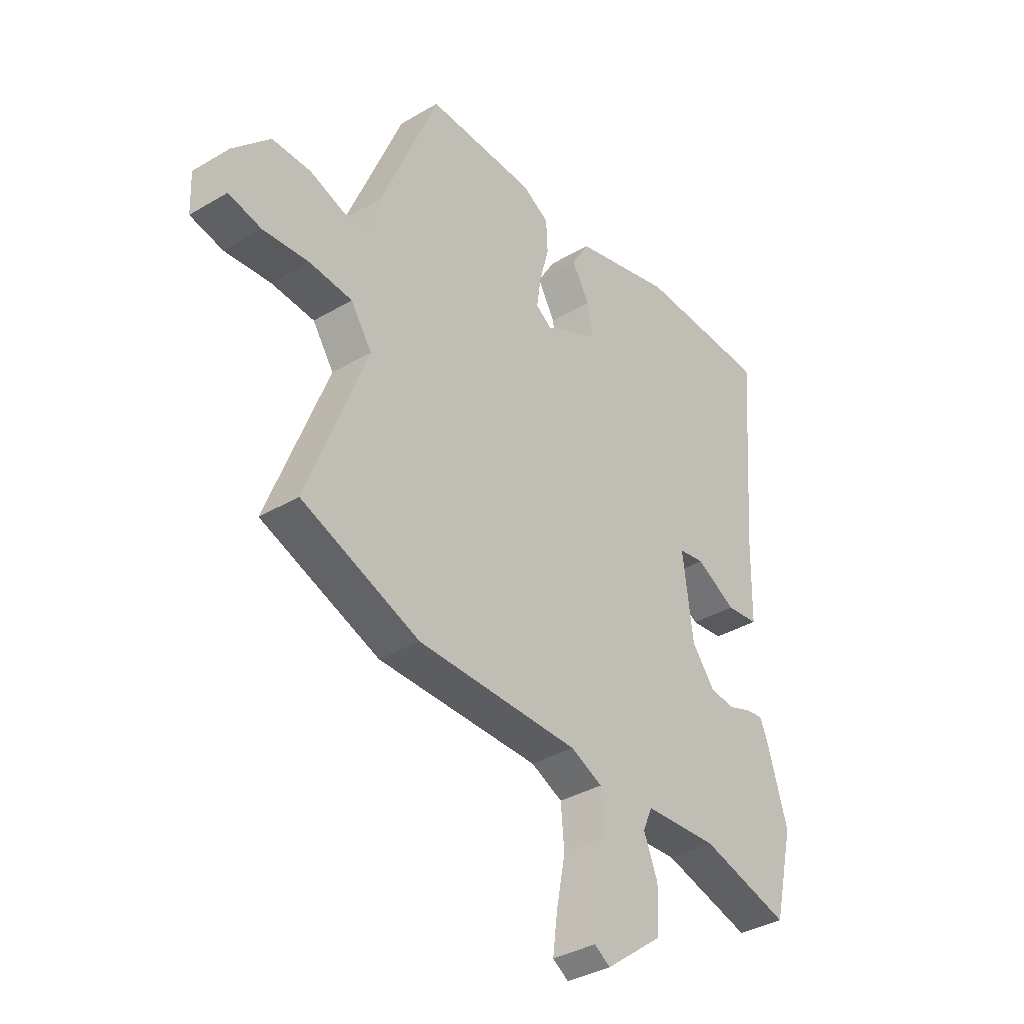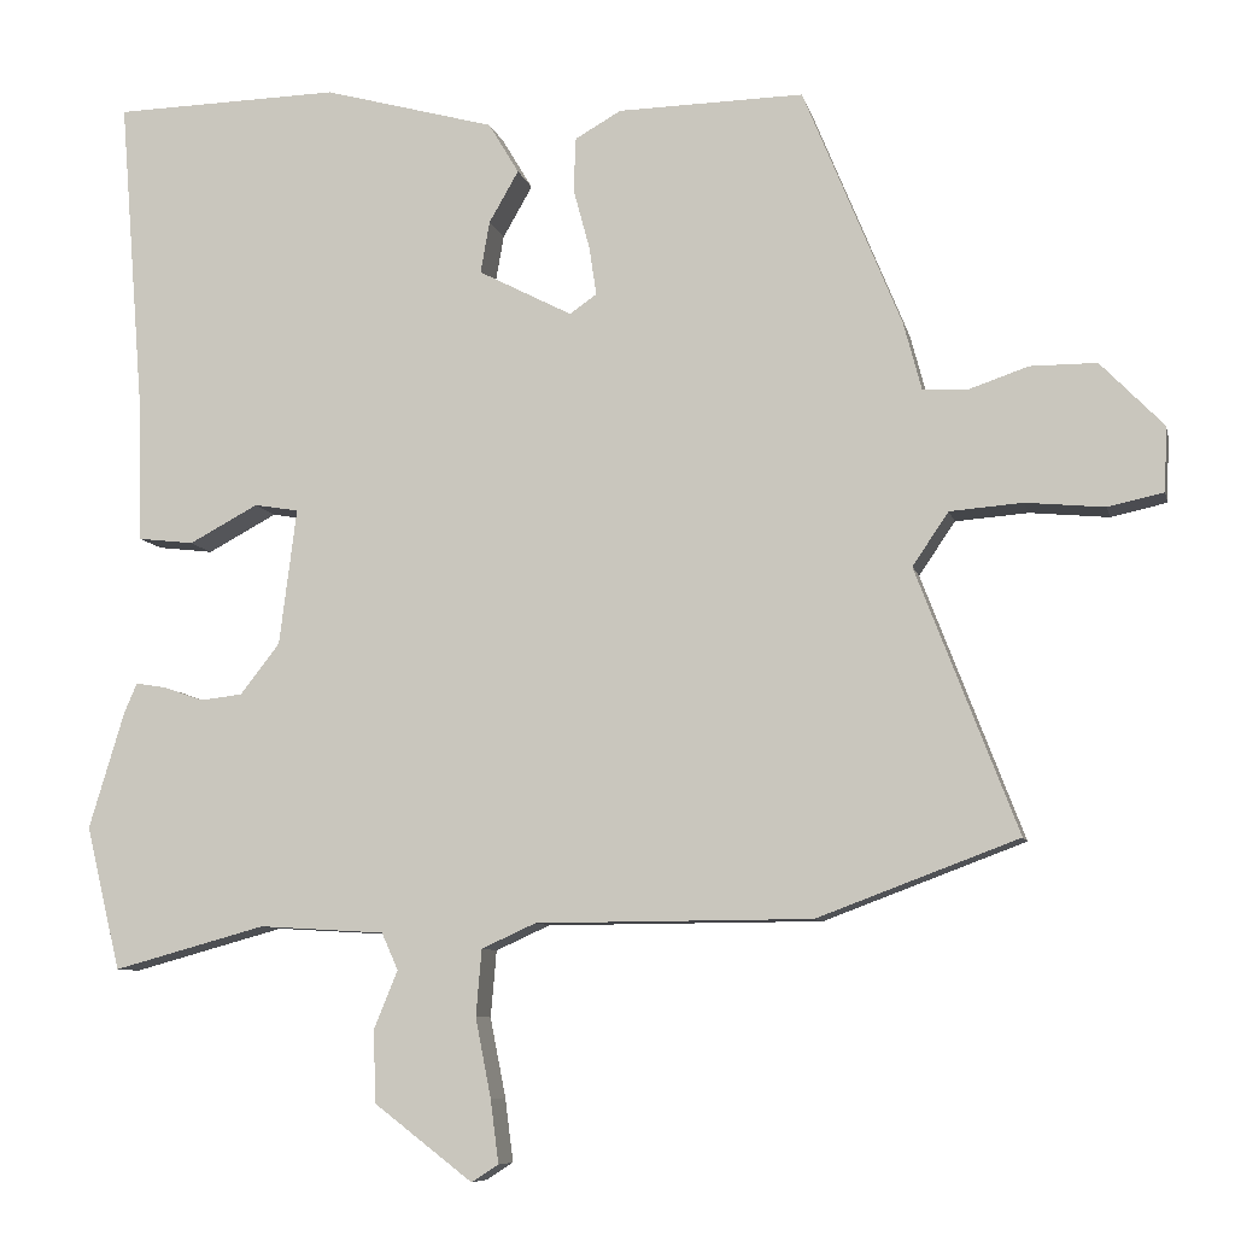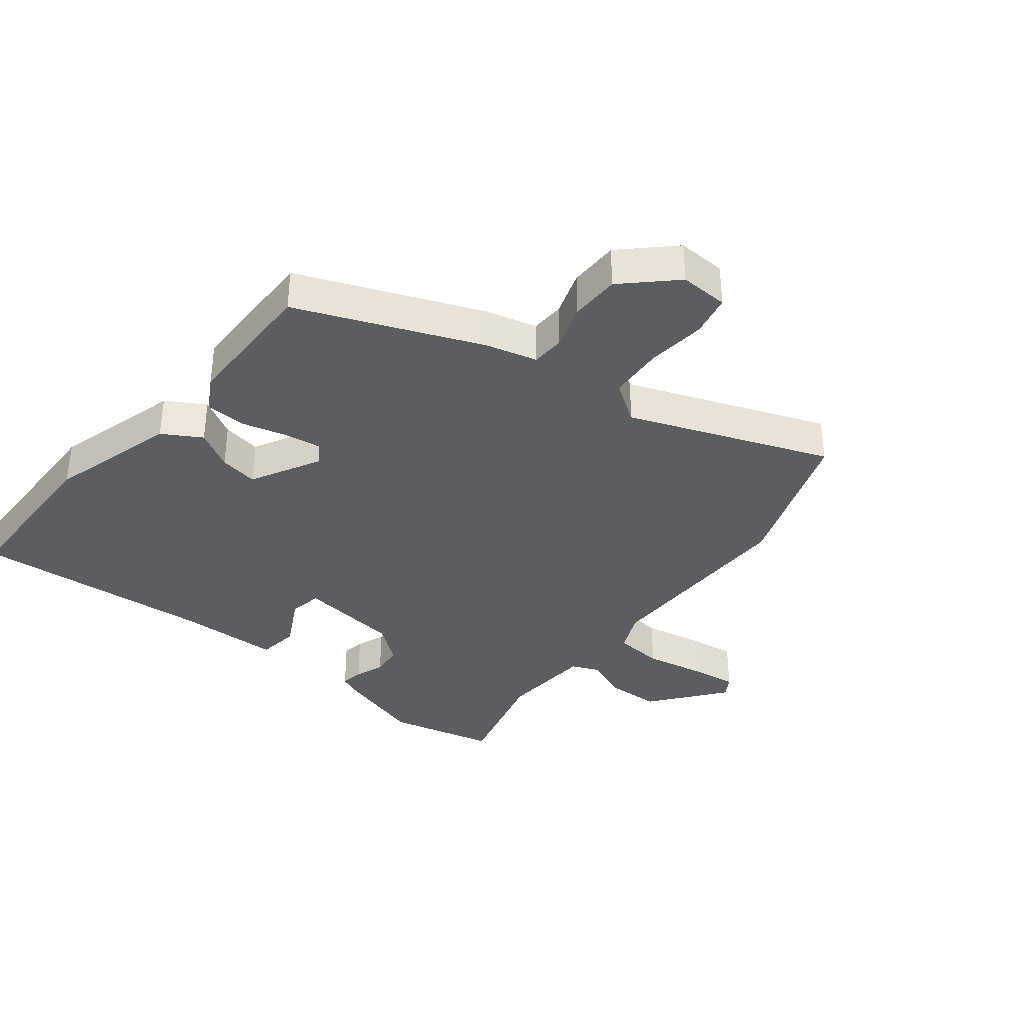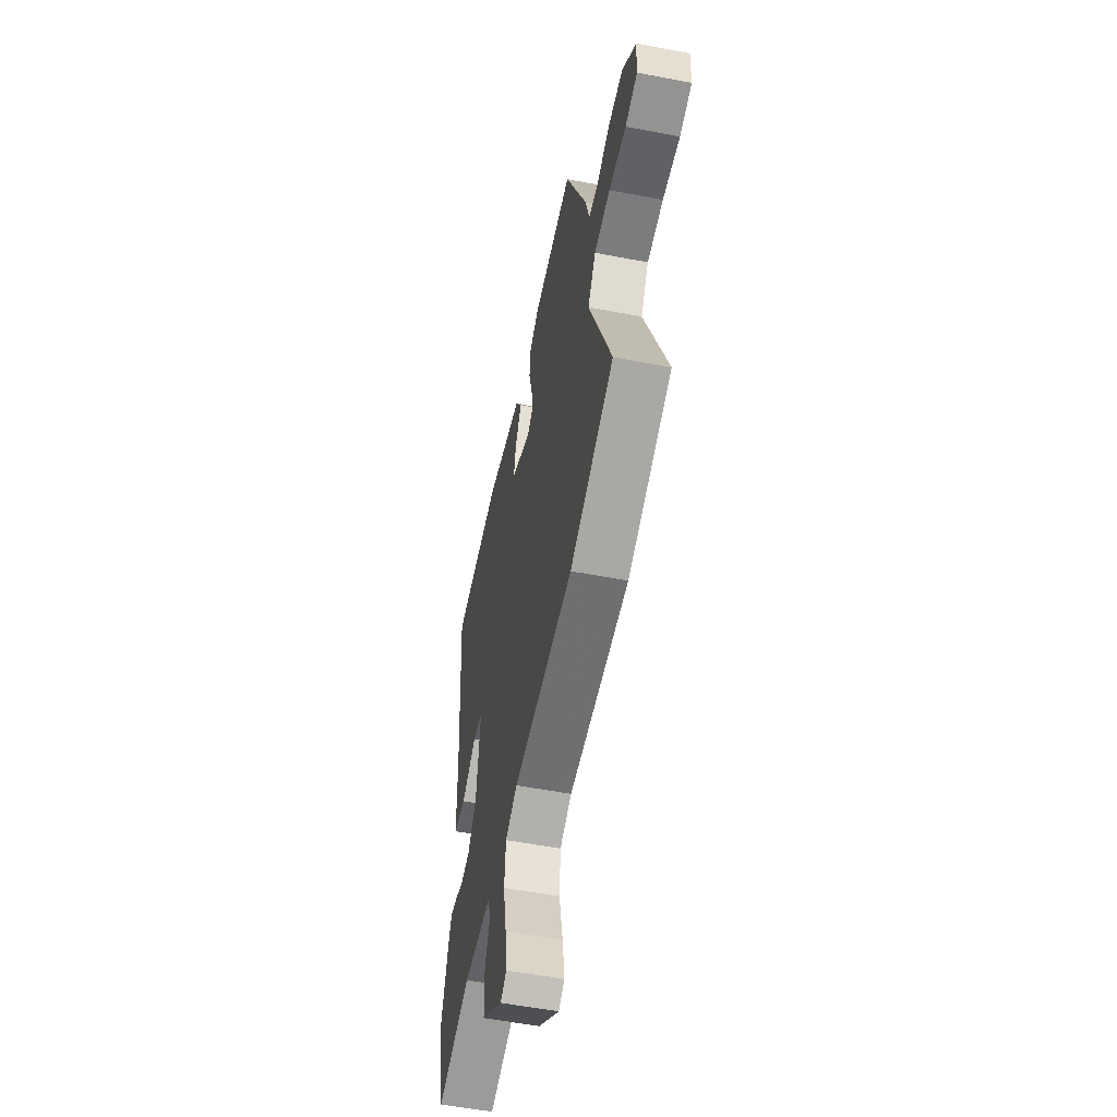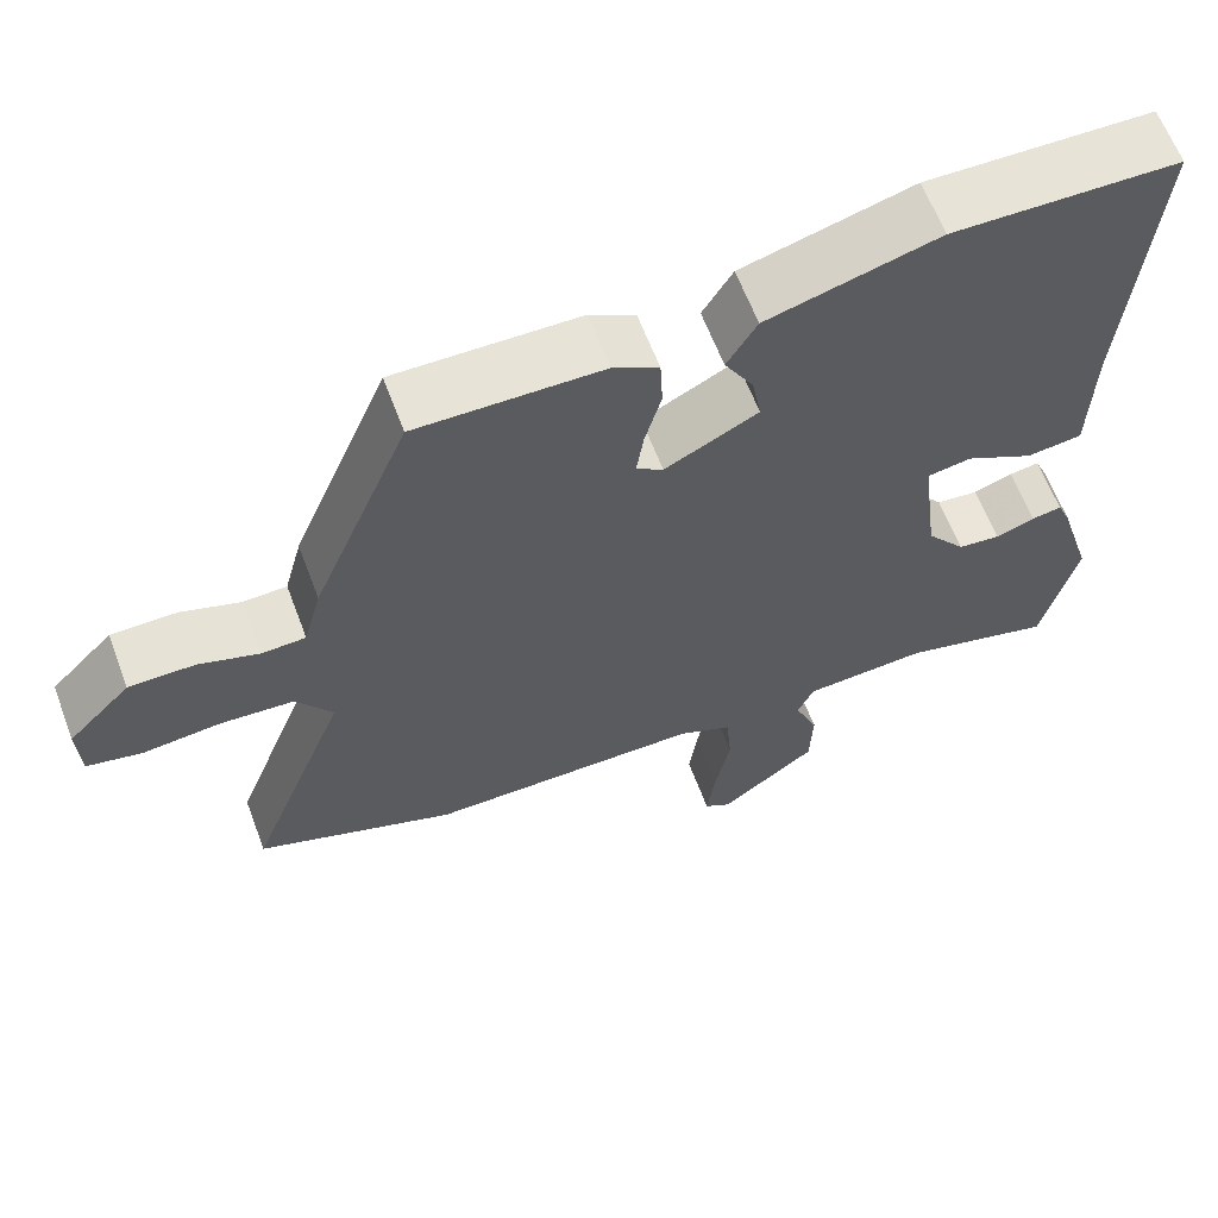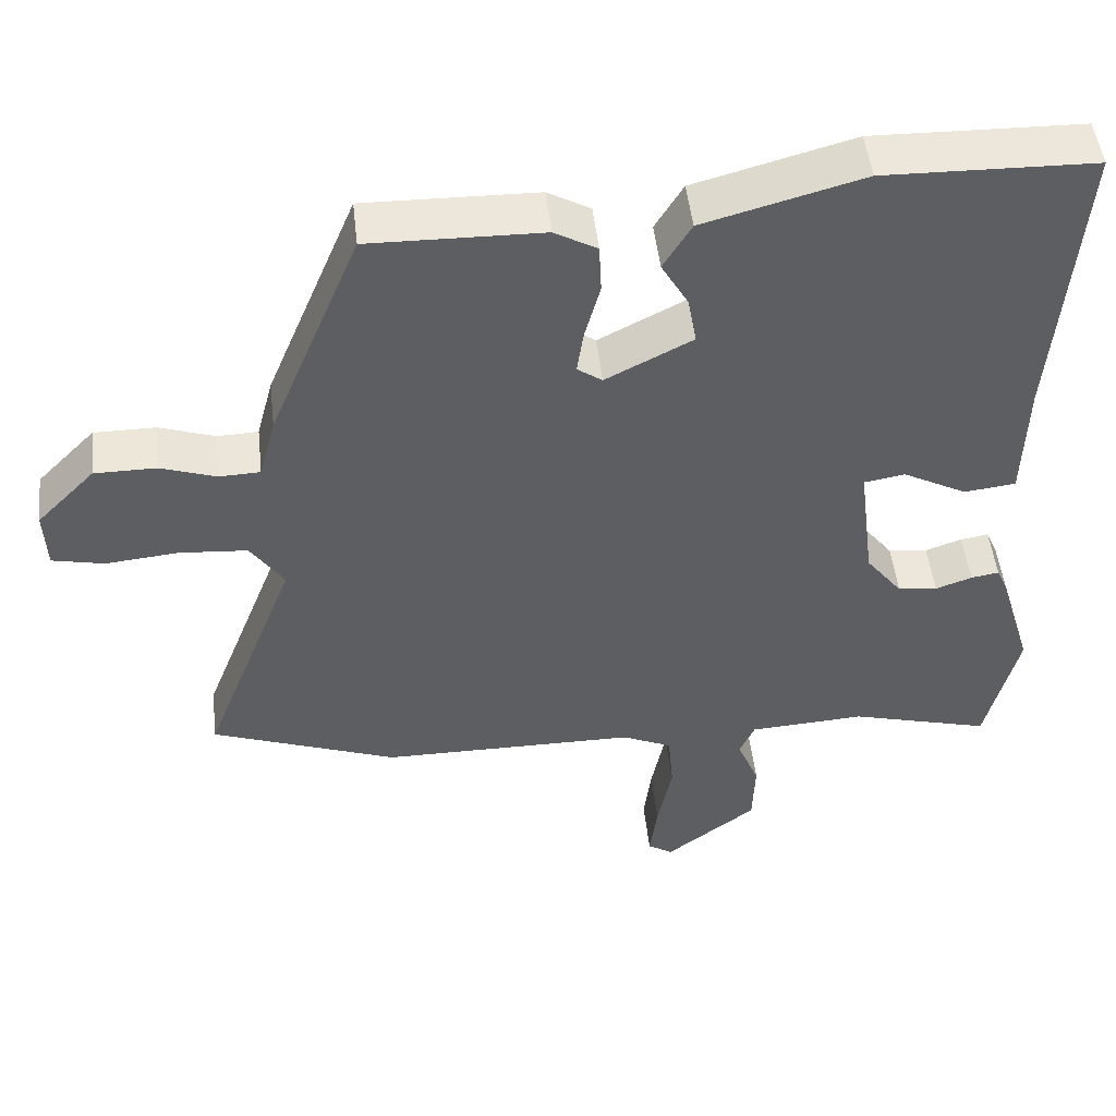
<metadata>
{"format":"obj","ext":"obj","renderer":"f3d","projection":"perspective","resolution":1024,"background":"white","views":[{"elev":-36.4,"azim":127.6,"up":"+Z"},{"elev":-8.1,"azim":12.4,"up":"+Z"},{"elev":-35.9,"azim":51.1,"up":"+Y"},{"elev":-54.4,"azim":78.5,"up":"+Z"},{"elev":63.1,"azim":159.3,"up":"+Z"},{"elev":49.6,"azim":173.6,"up":"+Z"}]}
</metadata>
<code>
v -0.477 0.07 -0.595
v -0.519 0.07 -0.42
v -0.476 0.07 -0.278
v -0.46 0.07 -0.241
v -0.423 0.07 -0.247
v -0.375 0.07 -0.264
v -0.323 0.07 -0.258
v -0.275 0.07 -0.196
v -0.254 0.07 -0.03
v -0.308 0.07 -0.021
v -0.392 0.07 -0.066
v -0.46 0.07 -0.058
v -0.464 0.07 0.107
v -0.495 0.07 0.499
v -0.219 0.07 0.506
v -0.01 0.07 0.449
v 0.027 0.07 0.387
v -0.009 0.07 0.324
v -0.02 0.07 0.261
v 0.094 0.07 0.202
v 0.127 0.07 0.225
v 0.118 0.07 0.285
v 0.098 0.07 0.359
v 0.101 0.07 0.424
v 0.157 0.07 0.456
v 0.384 0.07 0.461
v 0.504 0.07 0.169
v 0.526 0.07 0.086
v 0.58 0.07 0.084
v 0.653 0.07 0.109
v 0.734 0.07 0.109
v 0.811 0.07 0.03
v 0.808 0.07 -0.049
v 0.74 0.07 -0.064
v 0.644 0.07 -0.055
v 0.555 0.07 -0.062
v 0.511 0.07 -0.127
v 0.635 0.07 -0.449
v 0.39 0.07 -0.541
v 0.053 0.07 -0.543
v -0.013 0.07 -0.573
v -0.02 0.07 -0.654
v -0.001 0.07 -0.751
v 0.009 0.07 -0.828
v -0.024 0.07 -0.849
v -0.144 0.07 -0.757
v -0.147 0.07 -0.669
v -0.118 0.07 -0.598
v -0.138 0.07 -0.553
v -0.291 0.07 -0.544
v -0.477 0 -0.595
v -0.519 0 -0.42
v -0.476 0 -0.278
v -0.46 0 -0.241
v -0.423 0 -0.247
v -0.375 0 -0.264
v -0.323 0 -0.258
v -0.275 0 -0.196
v -0.254 0 -0.03
v -0.308 0 -0.021
v -0.392 0 -0.066
v -0.46 0 -0.058
v -0.464 0 0.107
v -0.495 0 0.499
v -0.219 0 0.506
v -0.01 0 0.449
v 0.027 0 0.387
v -0.009 0 0.324
v -0.02 0 0.261
v 0.094 0 0.202
v 0.127 0 0.225
v 0.118 0 0.285
v 0.098 0 0.359
v 0.101 0 0.424
v 0.157 0 0.456
v 0.384 0 0.461
v 0.504 0 0.169
v 0.526 0 0.086
v 0.58 0 0.084
v 0.653 0 0.109
v 0.734 0 0.109
v 0.811 0 0.03
v 0.808 0 -0.049
v 0.74 0 -0.064
v 0.644 0 -0.055
v 0.555 0 -0.062
v 0.511 0 -0.127
v 0.635 0 -0.449
v 0.39 0 -0.541
v 0.053 0 -0.543
v -0.013 0 -0.573
v -0.02 0 -0.654
v -0.001 0 -0.751
v 0.009 0 -0.828
v -0.024 0 -0.849
v -0.144 0 -0.757
v -0.147 0 -0.669
v -0.118 0 -0.598
v -0.138 0 -0.553
v -0.291 0 -0.544
f 45 46 47 48
f 43 44 45 48
f 42 43 48 49
f 41 42 49
f 40 41 49
f 37 38 39 40
f 36 37 40 49
f 32 33 34 35
f 32 35 36
f 29 30 31 32
f 28 29 32 36
f 22 23 24 25
f 21 22 25 26
f 15 16 17 18
f 13 14 15 18
f 13 18 19
f 10 11 12 13
f 9 10 13 19
f 8 9 19 20
f 3 4 5 6
f 3 6 7
f 50 1 2 3
f 50 3 7
f 21 26 27 28
f 28 36 49 50
f 20 21 28 50
f 7 8 20 50
f 98 97 96 95
f 98 95 94 93
f 99 98 93 92
f 99 92 91
f 99 91 90
f 90 89 88 87
f 99 90 87 86
f 85 84 83 82
f 86 85 82
f 82 81 80 79
f 86 82 79 78
f 75 74 73 72
f 76 75 72 71
f 68 67 66 65
f 68 65 64 63
f 69 68 63
f 63 62 61 60
f 69 63 60 59
f 70 69 59 58
f 56 55 54 53
f 57 56 53
f 53 52 51 100
f 57 53 100
f 78 77 76 71
f 100 99 86 78
f 100 78 71 70
f 100 70 58 57
f 1 51 52 2
f 2 52 53 3
f 3 53 54 4
f 4 54 55 5
f 5 55 56 6
f 6 56 57 7
f 7 57 58 8
f 8 58 59 9
f 9 59 60 10
f 10 60 61 11
f 11 61 62 12
f 12 62 63 13
f 13 63 64 14
f 14 64 65 15
f 15 65 66 16
f 16 66 67 17
f 17 67 68 18
f 18 68 69 19
f 19 69 70 20
f 20 70 71 21
f 21 71 72 22
f 22 72 73 23
f 23 73 74 24
f 24 74 75 25
f 25 75 76 26
f 26 76 77 27
f 27 77 78 28
f 28 78 79 29
f 29 79 80 30
f 30 80 81 31
f 31 81 82 32
f 32 82 83 33
f 33 83 84 34
f 34 84 85 35
f 35 85 86 36
f 36 86 87 37
f 37 87 88 38
f 38 88 89 39
f 39 89 90 40
f 40 90 91 41
f 41 91 92 42
f 42 92 93 43
f 43 93 94 44
f 44 94 95 45
f 45 95 96 46
f 46 96 97 47
f 47 97 98 48
f 48 98 99 49
f 49 99 100 50
f 50 100 51 1

</code>
